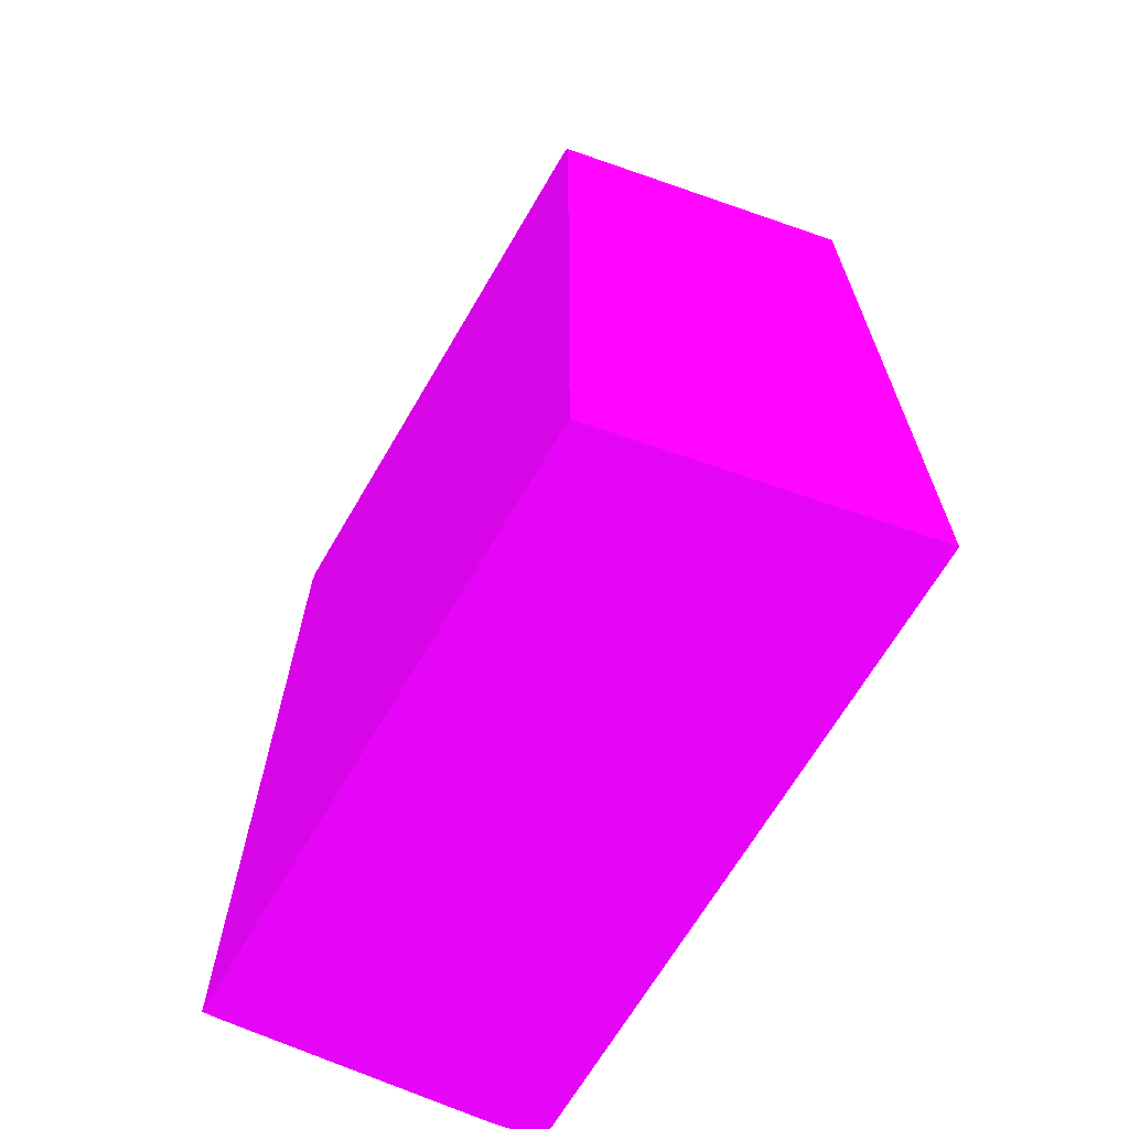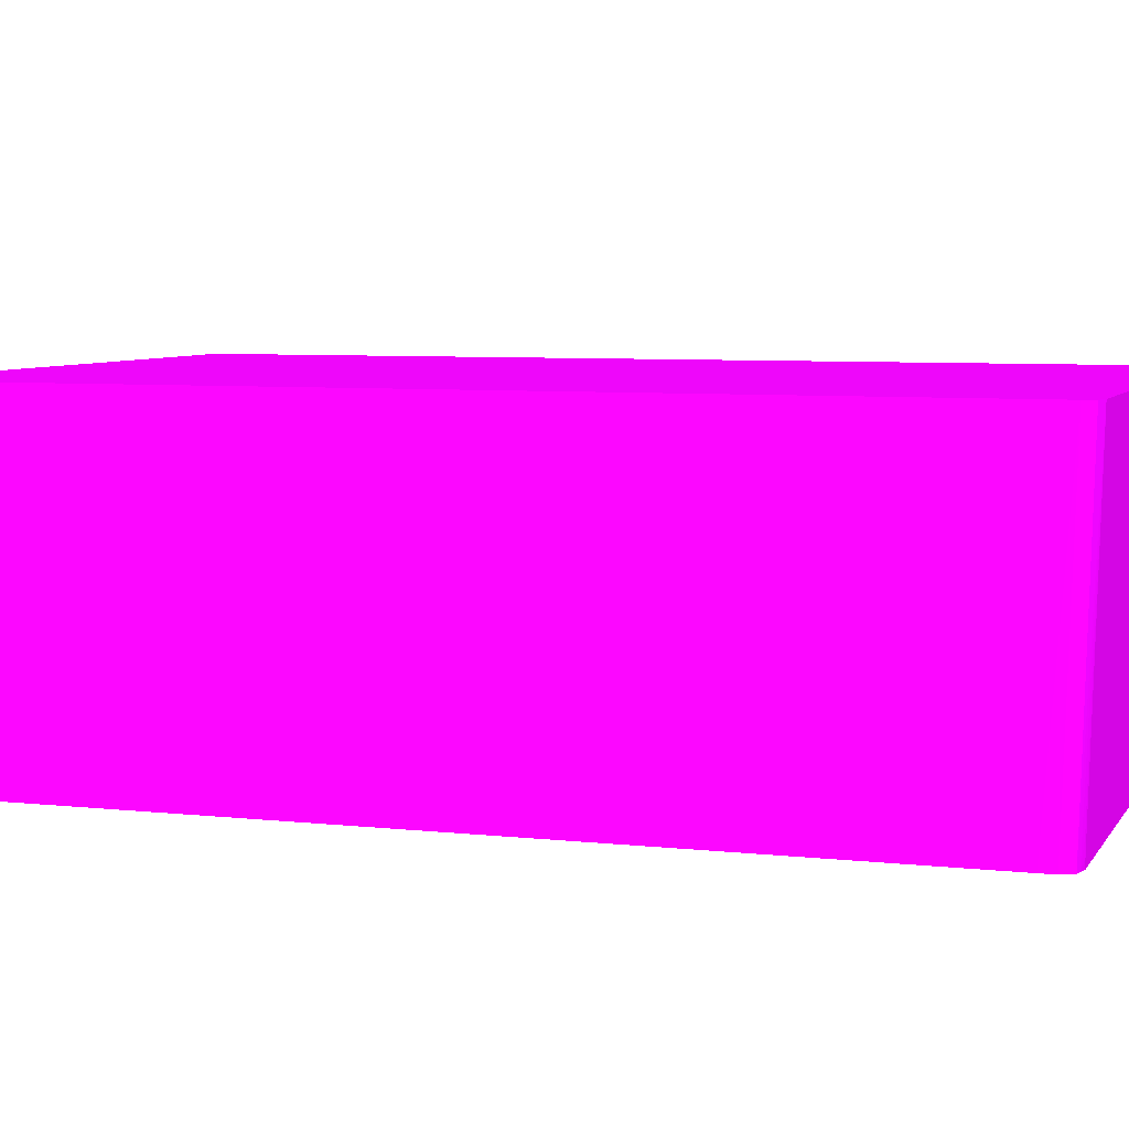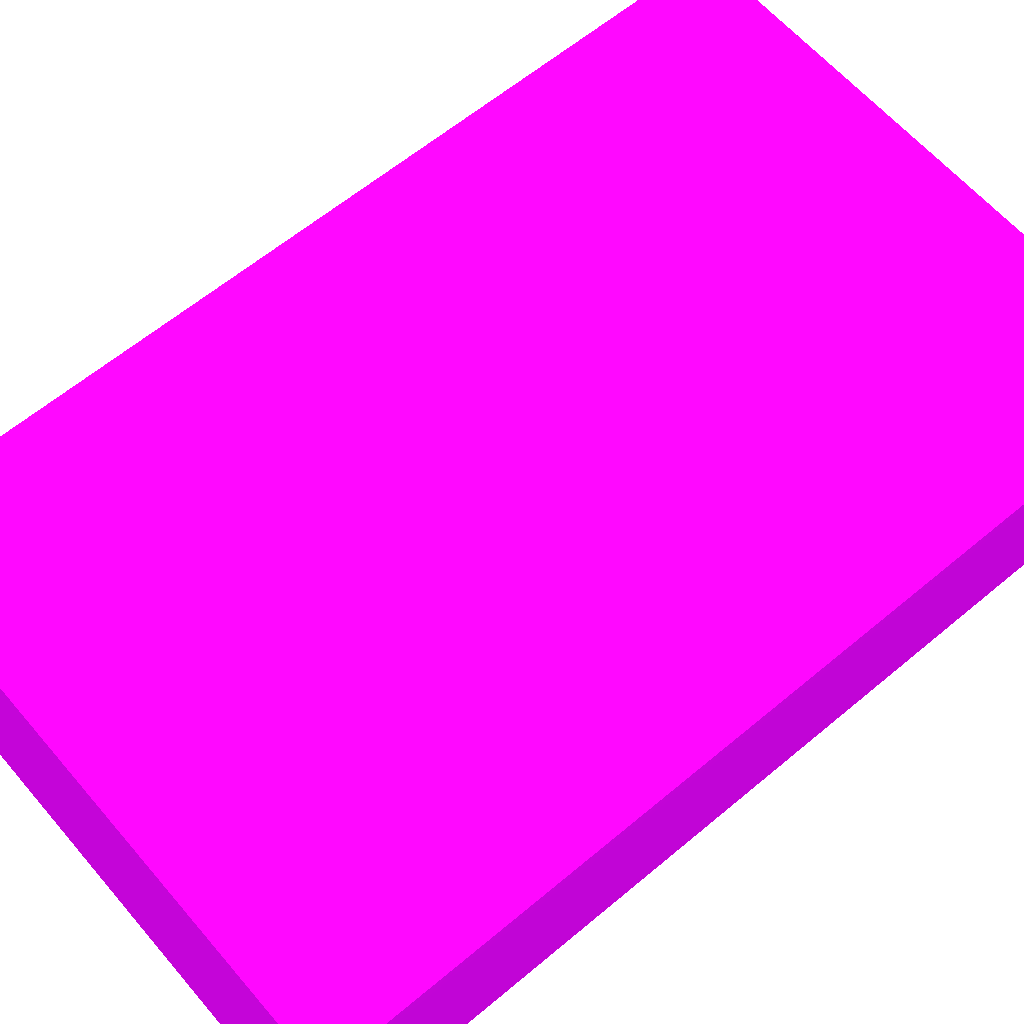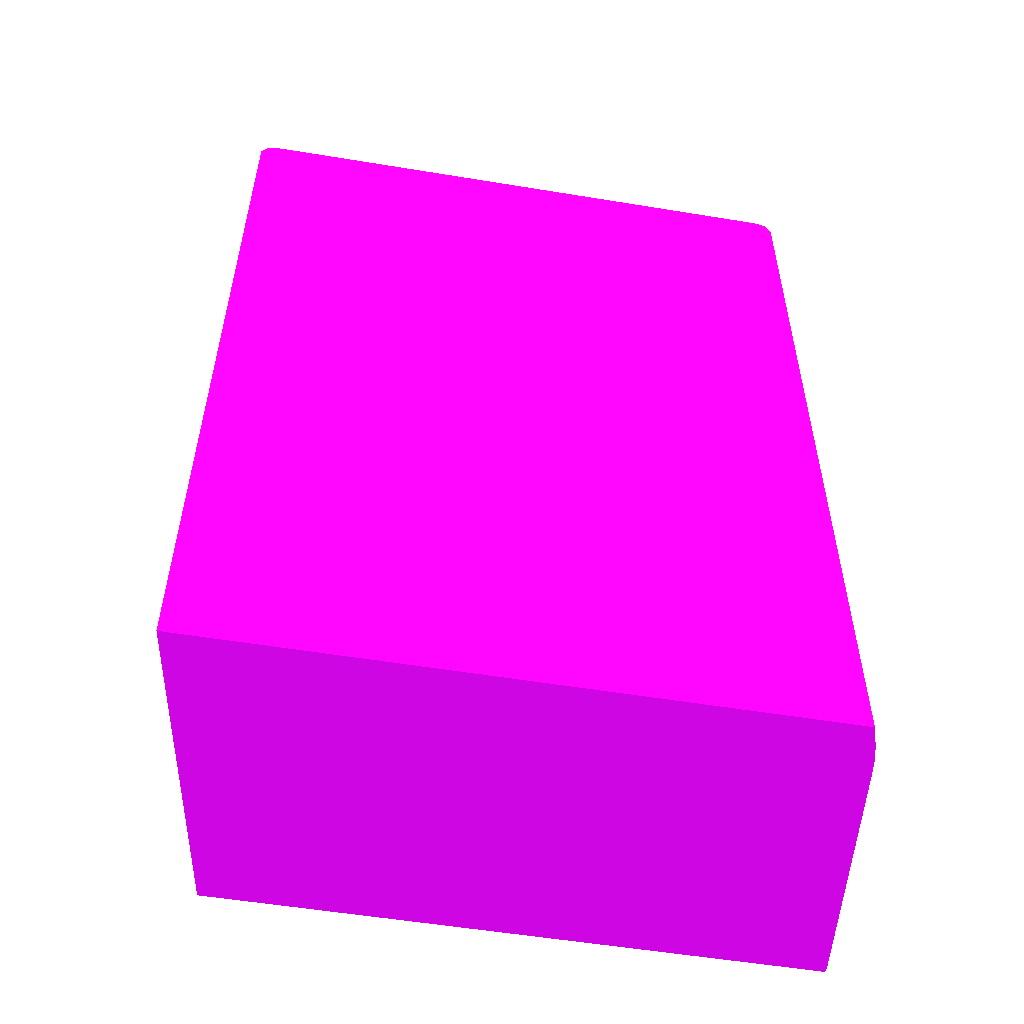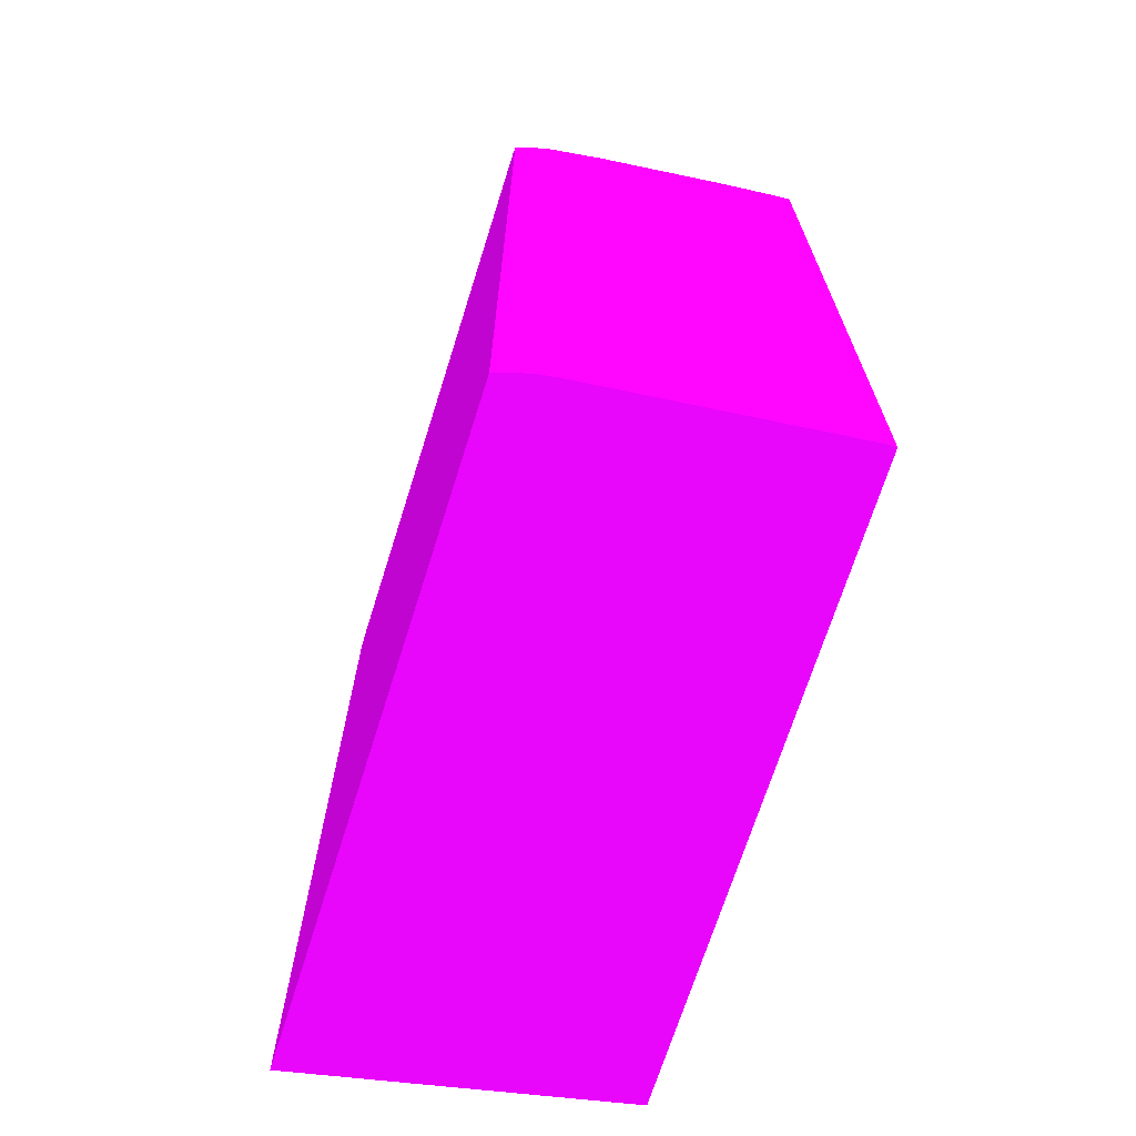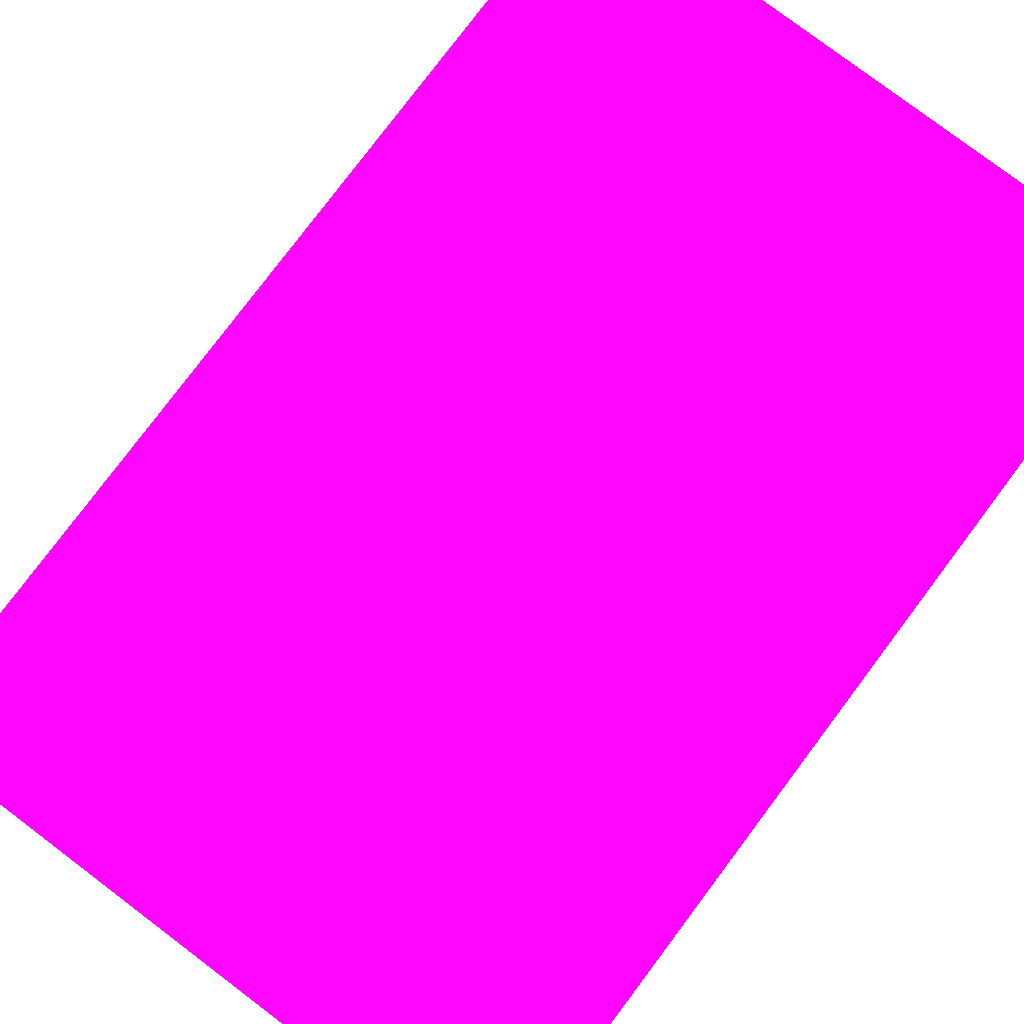
<metadata>
{"format":"obj","ext":"obj","renderer":"f3d","projection":"perspective","resolution":1024,"background":"white","views":[{"elev":-67.5,"azim":59.6,"up":"+Y"},{"elev":6.3,"azim":108.5,"up":"+Z"},{"elev":61.9,"azim":-130.4,"up":"+Z"},{"elev":-54.6,"azim":170.1,"up":"+Y"},{"elev":-69.6,"azim":-107.5,"up":"+Y"},{"elev":79.9,"azim":-143.0,"up":"+Z"}]}
</metadata>
<code>
v -0.03819 0.0128 -0.0001901 0.5647 0.01569 0.6157
v -0.03815 0.0128 -0.0005703 0.5647 0.01569 0.6157
v -0.03819 0.0128 5.28e-06 0.5647 0.01569 0.6157
v -0.03819 0.03781 -0.0001901 0.5647 0.01569 0.6157
v -0.03774 0.0128 -0.00475 0.5647 0.01569 0.6157
v -0.03815 0.03781 -0.0005703 0.5647 0.01569 0.6157
v -0.02182 0.0128 5.28e-06 0.5647 0.01569 0.6157
v -0.03819 0.03781 5.28e-06 0.5647 0.01569 0.6157
v -0.03814 0.03796 5.28e-06 0.5647 0.01569 0.6157
v -0.03809 0.0381 -0.0001901 0.5647 0.01569 0.6157
v -0.03808 0.03809 -0.0005703 0.5647 0.01569 0.6157
v -0.03804 0.03805 -0.00133 0.5647 0.01569 0.6157
v -0.03801 0.03801 -0.001978 0.5647 0.01569 0.6157
v -0.03755 0.0128 -0.00665 0.5647 0.01569 0.6157
v -0.03774 0.03781 -0.00475 0.5647 0.01569 0.6157
v -0.02015 0.0128 -0.008381 0.5647 0.01569 0.6157
v -0.02181 0.01463 5.28e-06 0.5647 0.01569 0.6157
v -0.03809 0.0381 5.28e-06 0.5647 0.01569 0.6157
v -0.03781 0.0382 -0.0001901 0.5647 0.01569 0.6157
v -0.03781 0.03819 -0.0005703 0.5647 0.01569 0.6157
v -0.03743 0.03819 -0.00437 0.5647 0.01569 0.6157
v -0.03772 0.0381 -0.003991 0.5647 0.01569 0.6157
v -0.0377 0.03809 -0.00437 0.5647 0.01569 0.6157
v -0.03806 0.03807 -0.0009504 0.5647 0.01569 0.6157
v -0.03764 0.03803 -0.005509 0.5647 0.01569 0.6157
v -0.03802 0.03803 -0.001711 0.5647 0.01569 0.6157
v -0.03766 0.03806 -0.005129 0.5647 0.01569 0.6157
v -0.03763 0.03802 -0.005797 0.5647 0.01569 0.6157
v -0.03752 0.0128 -0.00703 0.5647 0.01569 0.6157
v -0.03755 0.03743 -0.00665 0.5647 0.01569 0.6157
v -0.03763 0.03781 -0.005845 0.5647 0.01569 0.6157
v -0.03719 0.0128 -0.008381 0.5647 0.01569 0.6157
v -0.02015 0.03705 -0.008381 0.5647 0.01569 0.6157
v -0.02181 0.03647 5.28e-06 0.5647 0.01569 0.6157
v -0.03781 0.0382 5.28e-06 0.5647 0.01569 0.6157
v -0.03743 0.0382 -0.003991 0.5647 0.01569 0.6157
v -0.03743 0.03821 -0.00361 0.5647 0.01569 0.6157
v -0.03705 0.0382 -0.007409 0.5647 0.01569 0.6157
v -0.03743 0.03818 -0.00475 0.5647 0.01569 0.6157
v -0.03735 0.0381 -0.007409 0.5647 0.01569 0.6157
v -0.03768 0.03807 -0.00475 0.5647 0.01569 0.6157
v -0.03731 0.03807 -0.007789 0.5647 0.01569 0.6157
v -0.03746 0.03781 -0.007409 0.5647 0.01569 0.6157
v -0.03751 0.03781 -0.00703 0.5647 0.01569 0.6157
v -0.03761 0.03781 -0.006036 0.5647 0.01569 0.6157
v -0.03746 0.0128 -0.007409 0.5647 0.01569 0.6157
v -0.03752 0.03743 -0.00703 0.5647 0.01569 0.6157
v -0.0373 0.0128 -0.008048 0.5647 0.01569 0.6157
v -0.03719 0.03743 -0.008381 0.5647 0.01569 0.6157
v -0.02015 0.03744 -0.008381 0.5647 0.01569 0.6157
v -0.02015 0.03743 -0.008377 0.5647 0.01569 0.6157
v -0.02182 0.03743 5.28e-06 0.5647 0.01569 0.6157
v -0.03743 0.03821 5.28e-06 0.5647 0.01569 0.6157
v -0.03705 0.03821 -0.00703 0.5647 0.01569 0.6157
v -0.03705 0.03818 -0.007789 0.5647 0.01569 0.6157
v -0.03667 0.03821 -0.008381 0.5647 0.01569 0.6157
v -0.03727 0.03803 -0.008064 0.5647 0.01569 0.6157
v -0.03703 0.0381 -0.008381 0.5647 0.01569 0.6157
v -0.03737 0.03781 -0.007789 0.5647 0.01569 0.6157
v -0.03746 0.03743 -0.007409 0.5647 0.01569 0.6157
v -0.03739 0.0128 -0.00772 0.5647 0.01569 0.6157
v -0.03737 0.0128 -0.007789 0.5647 0.01569 0.6157
v -0.03728 0.03781 -0.008105 0.5647 0.01569 0.6157
v -0.03719 0.03768 -0.008381 0.5647 0.01569 0.6157
v -0.02016 0.03781 -0.008381 0.5647 0.01569 0.6157
v -0.02015 0.03781 -0.00838 0.5647 0.01569 0.6157
v -0.02182 0.03781 5.28e-06 0.5647 0.01569 0.6157
v -0.02223 0.03821 5.28e-06 0.5647 0.01569 0.6157
v -0.03686 0.03816 -0.008381 0.5647 0.01569 0.6157
v -0.02071 0.03821 -0.008381 0.5647 0.01569 0.6157
v -0.03719 0.03781 -0.008381 0.5647 0.01569 0.6157
v -0.02033 0.03811 -0.008381 0.5647 0.01569 0.6157
v -0.02193 0.0381 5.28e-06 0.5647 0.01569 0.6157
v -0.02071 0.03821 -0.008169 0.5647 0.01569 0.6157
v -0.02046 0.03815 -0.008381 0.5647 0.01569 0.6157
v -0.02071 0.03819 -0.007789 0.5647 0.01569 0.6157
f 1 2 5
f 1 5 14
f 1 14 29
f 1 29 46
f 1 46 61
f 1 61 62
f 1 62 48
f 1 48 32
f 1 32 16
f 1 16 7
f 1 7 3
f 1 3 8
f 1 8 4
f 1 4 6
f 1 6 2
f 2 6 15
f 2 15 5
f 3 7 17
f 3 17 34
f 3 34 52
f 3 52 67
f 3 67 73
f 3 73 68
f 3 68 53
f 3 53 35
f 3 35 18
f 3 18 9
f 3 9 8
f 4 8 9
f 4 9 10
f 4 10 11
f 4 11 12
f 4 12 13
f 4 13 6
f 5 15 30
f 5 30 14
f 6 13 15
f 7 16 17
f 9 18 10
f 10 18 35
f 10 35 19
f 10 19 20
f 10 20 21
f 10 21 22
f 10 22 23
f 10 23 11
f 11 24 12
f 11 23 41
f 11 41 24
f 12 25 26
f 12 26 13
f 12 24 27
f 12 27 25
f 13 26 28
f 13 28 15
f 14 30 47
f 14 47 29
f 15 28 31
f 15 31 30
f 16 32 49
f 16 49 64
f 16 64 71
f 16 71 58
f 16 58 69
f 16 69 56
f 16 56 70
f 16 70 75
f 16 75 72
f 16 72 65
f 16 65 50
f 16 50 33
f 16 33 34
f 16 34 17
f 19 36 21
f 19 21 20
f 19 35 53
f 19 53 37
f 19 37 36
f 21 36 38
f 21 38 39
f 21 39 22
f 22 40 23
f 22 39 40
f 23 40 41
f 24 41 27
f 25 28 26
f 25 27 40
f 25 40 28
f 27 41 40
f 28 40 42
f 28 42 43
f 28 43 44
f 28 44 45
f 28 45 31
f 29 47 60
f 29 60 46
f 30 31 45
f 30 45 47
f 32 48 63
f 32 63 49
f 33 50 51
f 33 51 52
f 33 52 34
f 36 37 54
f 36 54 38
f 37 53 68
f 37 68 74
f 37 74 70
f 37 70 56
f 37 56 54
f 38 55 40
f 38 40 39
f 38 54 56
f 38 56 55
f 40 55 42
f 42 57 43
f 42 55 58
f 42 58 57
f 43 59 60
f 43 60 47
f 43 47 44
f 43 57 59
f 44 47 45
f 46 60 61
f 48 62 59
f 48 59 63
f 49 63 64
f 50 65 66
f 50 66 51
f 51 66 67
f 51 67 52
f 55 56 69
f 55 69 58
f 57 58 71
f 57 71 63
f 57 63 59
f 59 62 61
f 59 61 60
f 63 71 64
f 65 72 66
f 66 72 73
f 66 73 67
f 68 73 72
f 68 72 75
f 68 75 76
f 68 76 74
f 70 74 75
f 74 76 75

</code>
